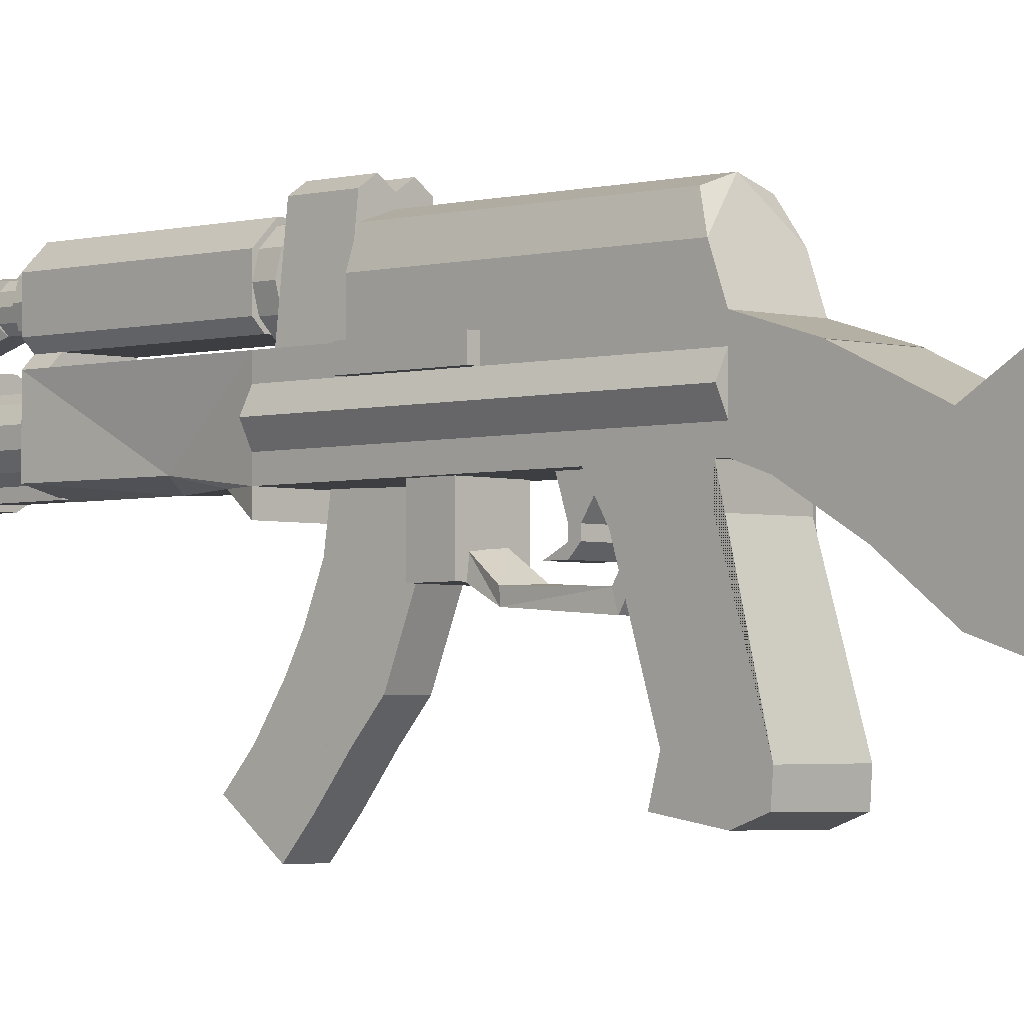
<metadata>
{"format":"obj","ext":"obj","renderer":"f3d","projection":"perspective","resolution":1024,"background":"white","views":[{"elev":-3.0,"azim":135.0,"up":"+Y"}]}
</metadata>
<code>
v 0.04292 -0.0256 -0.009804
v 0.04292 -0.0056 -0.009804
v 0.04292 -0.0056 -0.3898
v 0.04292 -0.0256 -0.3898
v -0.03708 -0.0256 -0.009804
v -0.03708 -0.0256 -0.3898
v -0.03708 -0.0056 -0.3898
v -0.03708 -0.0056 -0.009804
v -0.03708 0.0344 -0.009804
v -0.03708 0.0544 -0.009804
v 0.04292 0.0544 -0.009804
v 0.04292 0.0344 -0.009804
v 0.05292 0.0144 -0.009804
v 0.05292 0.0144 -0.3898
v 0.04292 0.0344 -0.3898
v 0.04292 0.0544 -0.3898
v -0.03708 0.0544 -0.3898
v -0.03708 0.0344 -0.3898
v -0.03708 0.0544 -0.1036
v -0.03708 0.0544 -0.1909
v 0.04292 0.0544 -0.1998
v 0.04292 0.0544 -0.09032
v -0.04708 0.0144 -0.3998
v -0.03708 0.0344 -0.1909
v -0.03708 0.0344 -0.1037
v -0.03708 0.0344 -0.1014
v -0.04708 0.0144 -0.1021
v 0.04292 0.0344 -0.0904
v 0.04292 0.0344 -0.1998
v -0.04708 0.0144 -0.0198
v -0.02508 0.0284 -0.009804
v -0.02508 0.0284 -0.1014
v -0.03508 0.0084 -0.0198
v -0.03508 0.0084 -0.1021
v 0.05292 0.0544 -0.1998
v 0.05292 0.0544 -0.09032
v 0.05292 0.0344 -0.1998
v 0.05292 0.0344 -0.0904
v 0.04292 -0.0156 0.2002
v 0.002918 -0.0256 0.0952
v 0.002918 -0.0256 0.2002
v 0.04292 0.0544 0.2002
v -0.03708 0.0544 0.2002
v -0.02708 0.0644 0.2002
v 0.03292 0.0644 0.2002
v 0.03292 -0.0156 0.0752
v -0.03708 -0.0156 0.2002
v -0.03708 -0.0156 0.0952
v -0.03708 -0.0256 0.0427
v -0.03708 -0.0256 -0.009804
v -0.03708 0.0544 -0.009804
v -0.03708 0.0544 0.0427
v -0.03708 0.0544 0.0952
v -0.03708 0.0544 0.1477
v -0.03708 0.0544 0.1739
v 0.04292 -0.0256 -0.009804
v 0.04292 0.0544 -0.009804
v 0.03292 -0.0256 0.0227
v 0.04292 -0.0456 -0.009804
v -0.03708 -0.0456 -0.009804
v 0.04292 0.0544 0.0427
v 0.04292 0.0544 0.0952
v 0.04292 0.0544 0.1477
v 0.04292 0.0544 0.1739
v -0.02708 0.0644 0.1739
v 0.03292 0.0644 0.1739
v 0.01233 0.04954 0.2066
v -0.006499 0.04954 0.2066
v -0.006499 0.04954 0.1938
v 0.01233 0.04954 0.1938
v -0.02281 0.04013 0.2066
v -0.02281 0.04013 0.1938
v -0.03222 0.02382 0.2066
v -0.03222 0.02382 0.1938
v -0.03222 0.004984 0.2066
v -0.03222 0.004984 0.1938
v -0.02281 -0.01133 0.2066
v -0.02281 -0.01133 0.1938
v -0.006498 -0.02074 0.2066
v -0.006498 -0.02074 0.1938
v 0.01233 -0.02074 0.2066
v 0.01233 -0.02074 0.1938
v 0.02864 -0.01133 0.2066
v 0.02864 -0.01133 0.1938
v 0.03806 0.004984 0.2066
v 0.03806 0.004984 0.1938
v 0.03806 0.02382 0.2066
v 0.03806 0.02382 0.1938
v 0.02864 0.04013 0.2066
v 0.02864 0.04013 0.1938
v 0.02413 0.03561 0.2666
v 0.01068 0.04338 0.2666
v 0.01068 0.04338 0.2066
v 0.02413 0.03561 0.2066
v -0.004847 0.04338 0.2666
v -0.004847 0.04338 0.2066
v -0.0183 0.03561 0.2666
v -0.0183 0.03561 0.2066
v -0.02606 0.02216 0.2666
v -0.02606 0.02216 0.2066
v -0.02606 0.006635 0.2666
v -0.02606 0.006636 0.2066
v -0.0183 -0.006813 0.2666
v -0.0183 -0.006813 0.2066
v -0.004847 -0.01458 0.2666
v -0.004847 -0.01458 0.2066
v 0.01068 -0.01458 0.2666
v 0.01068 -0.01458 0.2066
v 0.02413 -0.006813 0.2666
v 0.02413 -0.006813 0.2066
v 0.0319 0.006636 0.2666
v 0.0319 0.006636 0.2066
v 0.0319 0.02216 0.2666
v 0.0319 0.02216 0.2066
v 0.04292 -0.2156 -0.4198
v 0.04292 -0.1905 -0.4219
v -0.03708 -0.1894 -0.4215
v -0.03708 -0.2156 -0.4198
v -0.03708 -0.2156 -0.3298
v -0.03708 -0.1846 -0.34
v 0.04292 -0.1819 -0.3391
v 0.04292 -0.2256 -0.3898
v 0.04292 -0.2156 -0.3298
v 0.04292 -0.06108 -0.301
v 0.04292 -0.0256 -0.2798
v 0.04292 -0.0256 -0.3798
v 0.04292 -0.05465 -0.379
v -0.03708 -0.05407 -0.3788
v -0.03708 -0.0256 -0.3798
v -0.03708 -0.0256 -0.2798
v -0.03708 -0.05973 -0.3006
v -0.03708 -0.2256 -0.3898
v 0.009822 -0.1086 -0.1042
v 0.009016 -0.06888 -0.1199
v -0.03092 -0.06882 -0.1177
v -0.03012 -0.1086 -0.102
v 0.01421 -0.1072 -0.02431
v -0.02573 -0.1071 -0.02212
v -0.02654 -0.06741 -0.0378
v 0.0134 -0.06747 -0.03999
v 0.01314 -0.02756 -0.04569
v 0.008757 -0.02897 -0.1256
v -0.03118 -0.02892 -0.1234
v -0.0268 -0.02751 -0.0435
v 0.04292 -0.0356 -0.4198
v 0.04292 0.0344 -0.4598
v -0.03708 0.0344 -0.4598
v -0.03708 -0.0356 -0.4198
v 0.04292 -0.0256 -0.3898
v -0.03708 -0.0256 -0.3898
v -0.03708 0.0544 -0.3898
v 0.04292 0.0544 -0.3898
v 0.04292 -0.07502 -0.4894
v 0.04292 -0.005562 -0.5491
v -0.03708 -0.005562 -0.5491
v -0.03708 -0.07502 -0.4894
v 0.04292 -0.03533 -0.42
v -0.03708 -0.03533 -0.42
v -0.03708 0.03413 -0.4596
v 0.04292 0.03413 -0.4596
v 0.04292 0.0544 -0.3898
v 0.04292 0.0944 -0.3748
v 0.002918 0.1344 -0.3598
v -0.03708 0.0944 -0.3748
v -0.03708 0.0544 -0.3898
v 0.04292 0.0544 -0.0898
v -0.03708 0.0544 -0.0898
v -0.03708 0.0944 -0.0898
v -0.02708 0.1244 -0.0898
v 0.002918 0.1344 -0.0898
v 0.03292 0.1244 -0.0898
v 0.04292 0.0944 -0.0898
v 0.03292 0.1244 -0.3598
v -0.02708 0.1244 -0.3598
v -0.02708 0.0644 -0.009804
v 0.03292 0.0644 -0.009804
v 0.04292 0.0744 -0.009804
v 0.04292 0.0944 -0.009804
v 0.04292 0.1144 -0.009804
v 0.03292 0.1244 -0.009804
v 0.02292 0.1344 -0.009804
v 0.002918 0.1344 -0.009804
v -0.01708 0.1344 -0.009804
v -0.02708 0.1244 -0.009804
v -0.03708 0.1144 -0.009804
v -0.03708 0.0944 -0.009804
v -0.03708 0.0744 -0.009804
v -0.02708 0.0644 0.2002
v -0.03708 0.0744 0.2002
v -0.03708 0.0944 0.2002
v -0.03708 0.1144 0.2002
v -0.02708 0.1244 0.2002
v -0.01708 0.1344 0.2002
v 0.002917 0.1344 0.2002
v 0.02292 0.1344 0.2002
v 0.03292 0.1244 0.2002
v 0.04292 0.1144 0.2002
v 0.04292 0.0944 0.2002
v 0.04292 0.0744 0.2002
v 0.03292 0.0644 0.2002
v 0.01292 0.1142 0.2492
v 0.002918 0.1169 0.2492
v 0.002918 0.1169 0.2092
v 0.01292 0.1142 0.2092
v -0.007082 0.1142 0.2492
v -0.007082 0.1142 0.2092
v -0.0144 0.1069 0.2492
v -0.0144 0.1069 0.2092
v -0.01708 0.0969 0.2492
v -0.01708 0.0969 0.2092
v -0.0144 0.0869 0.2492
v -0.0144 0.0869 0.2092
v -0.007083 0.07958 0.2492
v -0.007083 0.07958 0.2092
v 0.002917 0.0769 0.2492
v 0.002917 0.0769 0.2092
v 0.01292 0.07958 0.2492
v 0.01292 0.07958 0.2092
v 0.02024 0.0869 0.2492
v 0.02024 0.0869 0.2092
v 0.02292 0.0969 0.2492
v 0.02292 0.0969 0.2092
v 0.02024 0.1069 0.2492
v 0.02024 0.1069 0.2092
v 0.04292 0.0544 -0.0898
v 0.03292 0.1444 -0.0898
v 0.01792 0.1544 -0.0898
v 0.002918 0.1444 -0.0898
v -0.01208 0.1544 -0.0898
v -0.02708 0.1444 -0.0898
v -0.03708 0.0544 -0.0898
v 0.04292 0.0544 -0.02976
v -0.03708 0.0544 -0.02976
v -0.02708 0.1444 -0.02976
v -0.01208 0.1544 -0.02976
v 0.002918 0.1444 -0.02976
v 0.01792 0.1544 -0.02976
v 0.03292 0.1444 -0.02976
v 0.04292 -0.1228 -0.5539
v 0.04292 0.0279 -0.606
v -0.03708 0.0279 -0.606
v -0.03708 -0.1228 -0.5539
v 0.04292 -0.07502 -0.4894
v -0.03708 -0.07502 -0.4894
v -0.03708 -0.005562 -0.5491
v 0.04292 -0.005562 -0.5491
v 0.04292 -0.2252 -0.8655
v 0.04292 -0.04299 -0.9099
v 0.04292 -0.05218 -0.9476
v 0.04292 -0.2344 -0.9033
v 0.04292 -0.1228 -0.5539
v -0.03708 -0.1228 -0.5539
v 0.04292 0.0279 -0.606
v -0.03708 -0.04299 -0.9099
v -0.03708 0.0279 -0.606
v -0.03708 -0.2252 -0.8655
v -0.03708 -0.05218 -0.9476
v -0.03708 -0.2344 -0.9033
v 0.02292 -0.0656 -0.2598
v 0.02292 -0.0556 -0.2598
v -0.01708 -0.0556 -0.2598
v -0.01708 -0.0656 -0.2598
v 0.02292 -0.0656 -0.2498
v -0.01708 -0.0656 -0.2498
v -0.01708 -0.0556 -0.2498
v 0.02292 -0.0556 -0.2498
v 0.02292 -0.0256 -0.2398
v 0.02292 -0.0256 -0.2798
v -0.01708 -0.0256 -0.2798
v -0.01708 -0.0256 -0.2398
v -0.01708 -0.0756 -0.2498
v 0.02292 -0.0756 -0.2498
v -0.01708 -0.0756 -0.2298
v 0.02292 -0.0756 -0.2298
v -0.01014 -0.09822 -0.1996
v 0.02651 -0.1007 -0.1995
v 0.02791 -0.0887 -0.2004
v -0.008479 -0.06563 -0.1712
v 0.02112 -0.06724 -0.168
v -0.01001 -0.08229 -0.1722
v 0.02349 -0.08554 -0.1686
v -0.01044 -0.08682 -0.2018
v 0.01199 -0.1779 -0.06301
v 0.01063 -0.1483 -0.0885
v -0.02931 -0.1483 -0.08631
v -0.02795 -0.1778 -0.06082
v 0.01637 -0.1765 0.01686
v -0.02357 -0.1764 0.01905
v -0.02492 -0.1369 -0.006615
v 0.01502 -0.1369 -0.008807
v 0.01421 -0.1072 -0.02431
v 0.009822 -0.1086 -0.1042
v -0.03012 -0.1086 -0.102
v -0.02573 -0.1071 -0.02212
v 0.01497 -0.2469 -0.006862
v 0.01362 -0.2174 -0.03235
v -0.02632 -0.2173 -0.03016
v -0.02497 -0.2469 -0.00467
v 0.01773 -0.206 0.04235
v 0.01637 -0.1765 0.01686
v -0.02357 -0.1764 0.01905
v -0.02221 -0.206 0.04454
v 0.01199 -0.1779 -0.06301
v -0.02795 -0.1778 -0.06082
v 0.02292 -0.07861 -0.3065
v 0.02292 -0.06262 -0.3015
v -0.01708 -0.06262 -0.3015
v -0.01708 -0.07861 -0.3065
v 0.02292 -0.1074 -0.2886
v -0.01708 -0.1074 -0.2886
v -0.01708 -0.09145 -0.2835
v 0.02292 -0.09145 -0.2835
v -0.01708 -0.1074 -0.2886
v 0.02292 -0.1074 -0.2886
v 0.02292 -0.09145 -0.2835
v 0.02791 -0.0887 -0.2004
v 0.02651 -0.1007 -0.1995
v -0.01014 -0.09822 -0.1996
v -0.01708 -0.09145 -0.2835
v -0.01044 -0.08682 -0.2018
v 0.04292 0.0944 -0.009804
v 0.03756 0.1144 -0.009804
v 0.03756 0.1144 -0.0298
v 0.04292 0.0944 -0.0298
v 0.02292 0.129 -0.009804
v 0.02292 0.129 -0.0298
v 0.002918 0.1344 -0.009804
v 0.002918 0.1344 -0.0298
v -0.01708 0.129 -0.009804
v -0.01708 0.129 -0.0298
v -0.03172 0.1144 -0.009804
v -0.03172 0.1144 -0.0298
v -0.03708 0.0944 -0.009804
v -0.03708 0.0944 -0.0298
v -0.03172 0.0744 -0.009804
v -0.03172 0.0744 -0.0298
v -0.01708 0.05976 -0.009804
v -0.01708 0.05976 -0.0298
v 0.002918 0.0544 -0.009804
v 0.002918 0.0544 -0.0298
v 0.02292 0.05976 -0.009804
v 0.02292 0.05976 -0.0298
v 0.03756 0.0744 -0.009804
v 0.03756 0.0744 -0.0298
v 0.03292 -0.0856 -0.1698
v 0.03292 -0.0256 -0.1698
v -0.02708 -0.0256 -0.1698
v -0.02708 -0.0856 -0.1698
v 0.03292 -0.0856 -0.1298
v -0.02708 -0.0856 -0.1298
v -0.02708 -0.0256 -0.1298
v 0.03292 -0.0256 -0.1298
v 0.02004 0.1266 0.216
v 0.002918 0.1311 0.216
v 0.002918 0.1311 0.2002
v 0.02004 0.1266 0.2002
v -0.01421 0.1266 0.216
v -0.01421 0.1266 0.2002
v -0.02674 0.114 0.216
v -0.02674 0.114 0.2002
v -0.03133 0.0969 0.216
v -0.03133 0.0969 0.2002
v -0.02674 0.07978 0.216
v -0.02674 0.07978 0.2002
v -0.01421 0.06724 0.216
v -0.01421 0.06724 0.2002
v 0.002917 0.06265 0.216
v 0.002917 0.06265 0.2002
v 0.02004 0.06724 0.216
v 0.02004 0.06724 0.2002
v 0.03258 0.07977 0.216
v 0.03258 0.07977 0.2002
v 0.03717 0.0969 0.216
v 0.03717 0.0969 0.2002
v 0.03258 0.114 0.216
v 0.03258 0.114 0.2002
v 0.04638 0.002753 0.3566
v 0.04638 0.02605 0.3566
v 0.04638 0.02605 0.2666
v 0.04638 0.002753 0.2666
v 0.03474 0.04622 0.3566
v 0.03474 0.04622 0.2666
v 0.01456 0.05787 0.3566
v 0.01456 0.05787 0.2666
v -0.00873 0.05787 0.3566
v -0.00873 0.05787 0.2666
v -0.0289 0.04622 0.3566
v -0.0289 0.04622 0.2666
v -0.04055 0.02605 0.3566
v -0.04055 0.02605 0.2666
v -0.04055 0.002753 0.3566
v -0.04055 0.002753 0.2666
v -0.0289 -0.01742 0.3566
v -0.0289 -0.01742 0.2666
v -0.00873 -0.02907 0.3566
v -0.008729 -0.02907 0.2666
v 0.01456 -0.02907 0.3566
v 0.01456 -0.02907 0.2666
v 0.03474 -0.01742 0.3566
v 0.03474 -0.01742 0.2666
v -0.007083 0.07958 0.2492
v -0.007082 0.1142 0.2492
v -0.02208 0.1179 0.2916
v 0.02792 0.1179 0.2916
v 0.01292 0.1142 0.2492
v 0.01292 0.07958 0.2492
v -0.00873 0.05787 0.3266
v 0.01456 0.05787 0.3266
v 0.002917 0.1179 0.2916
v 0.002918 0.1169 0.2492
v -0.00226 0.03372 0.6166
v -0.01123 0.02854 0.6166
v -0.01123 0.02854 0.3566
v -0.002259 0.03372 0.3566
v -0.0164 0.01957 0.6166
v -0.0164 0.01958 0.3566
v -0.0164 0.009222 0.6166
v -0.0164 0.009223 0.3566
v -0.01123 0.0002558 0.6166
v -0.01122 0.0002573 0.3566
v -0.002259 -0.004921 0.6166
v -0.002259 -0.004919 0.3566
v 0.008093 -0.00492 0.6166
v 0.008094 -0.004919 0.3566
v 0.01706 0.0002561 0.6166
v 0.01706 0.0002574 0.3566
v 0.02224 0.009222 0.6166
v 0.02224 0.009223 0.3566
v 0.02224 0.01957 0.6166
v 0.02224 0.01958 0.3566
v 0.01706 0.02854 0.6166
v 0.01706 0.02854 0.3566
v 0.008093 0.03372 0.6166
v 0.008093 0.03372 0.3566
v -0.006142 0.04821 0.5916
v -0.02708 0.04821 0.5266
v -0.006142 0.04821 0.5216
v -0.03089 0.02346 0.5916
v -0.03089 0.02346 0.5216
v -0.03089 0.005339 0.5916
v -0.03089 0.00534 0.5216
v -0.02183 -0.01035 0.5916
v -0.02183 -0.01035 0.5216
v -0.006142 -0.01941 0.5916
v 0.01198 -0.01941 0.5916
v 0.01292 -0.02458 0.5266
v 0.02767 -0.01035 0.5916
v 0.02767 -0.01035 0.5216
v 0.03672 0.00534 0.5916
v 0.03672 0.00534 0.5216
v 0.03672 0.02346 0.5916
v 0.03672 0.02346 0.5216
v 0.03292 0.04821 0.5266
v 0.01198 0.04821 0.5916
v 0.01198 0.04821 0.5216
v -0.007083 -0.02458 0.5266
v -0.02708 0.04821 0.5866
v 0.03292 0.04821 0.5866
v 0.01292 0.04821 0.5266
v 0.01292 0.1082 0.5466
v -0.007084 0.1082 0.5466
v -0.007083 0.04821 0.5266
v 0.01292 0.04821 0.5366
v -0.007083 0.04821 0.5366
v -0.007084 0.1082 0.5566
v 0.01292 0.1082 0.5566
v 0.01292 0.1082 0.5466
v 0.01292 0.1482 0.5666
v 0.007916 0.1482 0.5666
v -0.002084 0.1482 0.5666
v -0.007084 0.1482 0.5666
v -0.007084 0.1082 0.5466
v 0.01292 0.1082 0.5866
v -0.007084 0.1082 0.5866
v -0.007084 0.1482 0.5866
v -0.002084 0.1482 0.5866
v 0.002916 0.1582 0.5866
v 0.007916 0.1482 0.5866
v 0.01292 0.1482 0.5866
v 0.002916 0.1582 0.5666
v 0.01292 -0.02458 0.5266
v 0.01292 -0.01458 0.5266
v 0.01292 -0.01458 0.1966
v 0.01292 -0.02458 0.1966
v -0.007083 -0.02458 0.5266
v -0.007083 -0.02458 0.1966
v -0.007083 -0.01458 0.1966
v -0.007083 -0.01458 0.5266
v 0.01292 0.04821 0.5766
v 0.01292 0.1082 0.5766
v -0.007084 0.1082 0.5766
v -0.007083 0.04821 0.5766
v 0.01292 0.04821 0.5866
v -0.007083 0.04821 0.5866
v -0.007084 0.1082 0.5866
v 0.01292 0.1082 0.5866
v -0.02708 0.0444 -0.1198
v -0.02708 0.0544 -0.1198
v -0.08708 0.0544 -0.1198
v -0.08708 0.0444 -0.1198
v -0.02708 0.0444 -0.1098
v -0.08708 0.0444 -0.1098
v -0.08708 0.0544 -0.1098
v -0.02708 0.0544 -0.1098
o group1579673959
g mesh1579673959
f 262 261 260 259
f 266 265 264 263
f 260 268 267 266 263 259
f 264 265 270 269 261 262
f 272 271 262 259
f 269 270 267 268
f 266 267 270 265
f 261 269 268 260
f 271 273 264 262
f 273 274 263 264
f 274 272 259 263
f 274 273 271 272
o group624085523
g mesh624085523
f 500 499 498 497
f 504 503 502 501
f 498 504 501 497
f 502 503 499 500
f 501 502 500 497
f 499 503 504 498
o group767204699
g mesh767204699
f 4 3 2 1
f 8 7 6 5
f 2 13 12 11 10 9 8 5 1
f 6 7 18 17 16 15 14 3 4
f 5 6 4 1
f 22 21 16 17 20 19 10 11
f 27 26 25 24 18 23
f 14 15 29 28 12 13
f 28 22 11 12
f 3 14 13 2
f 8 30 27 23 7
f 24 20 17 18
f 9 30 8
f 7 23 18
f 29 15 16 21
f 25 26 9 10 19
f 148 147 146 145
f 152 151 150 149
f 146 152 149 145
f 150 151 147 148
f 149 150 148 145
f 147 151 152 146
f 165 164 163 162 161
f 172 171 170 169 168 167 166
f 162 172 166 161
f 167 168 164 165
f 166 167 165 161
f 163 170 171 173
f 163 174 169 170
f 168 169 174 164
f 162 173 171 172
f 164 174 163
f 163 173 162
f 380 379 378 377
f 379 382 381 378
f 382 384 383 381
f 384 386 385 383
f 386 388 387 385
f 388 390 389 387
f 390 392 391 389
f 392 394 393 391
f 394 396 395 393
f 396 398 397 395
f 398 400 399 397
f 400 380 377 399
f 377 378 381 383 385 387 389 391 393 395 397 399
f 400 398 396 394 392 390 388 386 384 382 379 380
f 437 436 435
f 436 439 438
f 439 441 440 438
f 441 443 442 440
f 443 444 442
f 446 445 444
f 448 447 445
f 448 450 449 447
f 450 452 451 449
f 452 453 451
f 453 455 454
f 455 437 435 454
f 435 438 440 442 444 445 447 449 451 454
f 455 452 450 448 443 441 439 437
f 443 456 444
f 444 456 446
f 446 456 443
f 445 446 448
f 448 446 443
f 436 457 435
f 438 457 436
f 435 457 438
f 439 436 437
f 453 458 451
f 454 458 453
f 451 458 454
f 455 453 452
f 484 483 482 481
f 488 487 486 485
f 482 488 485 481
f 486 487 483 484
f 485 486 484 481
f 483 487 488 482
f 32 31 9 26
f 31 33 30 9
f 33 34 27 30
f 34 32 26 27
f 231 230 229 228 227 226 225
f 238 237 236 235 234 233 232
f 227 237 238 226
f 228 229 235 236
f 229 230 234 235
f 227 228 236 237
f 250 249 248 247
f 249 257 254 248
f 257 258 256 254
f 258 250 247 256
f 258 257 249 250
f 411 412 415 417 419 421 423 425 427 429 431 433
f 480 470 476 477
f 469 480 477 478
f 470 480 469
f 34 33 31 32
f 36 35 21 22
f 35 37 29 21
f 37 38 28 29
f 38 36 22 28
f 38 37 35 36
f 24 25 19 20
f 70 69 68 67
f 69 72 71 68
f 72 74 73 71
f 74 76 75 73
f 76 78 77 75
f 78 80 79 77
f 80 82 81 79
f 82 84 83 81
f 84 86 85 83
f 86 88 87 85
f 88 90 89 87
f 90 70 67 89
f 67 68 71 73 75 77 79 81 83 85 87 89
f 90 88 86 84 82 80 78 76 74 72 69 70
f 94 93 92 91
f 93 96 95 92
f 96 98 97 95
f 98 100 99 97
f 100 102 101 99
f 102 104 103 101
f 104 106 105 103
f 106 108 107 105
f 108 110 109 107
f 110 112 111 109
f 112 114 113 111
f 114 94 91 113
f 91 92 95 97 99 101 103 105 107 109 111 113
f 114 112 110 108 106 104 102 100 98 96 93 94
f 204 203 202 201
f 203 206 205 202
f 206 208 207 205
f 208 210 209 207
f 210 212 211 209
f 212 214 213 211
f 214 216 215 213
f 216 218 217 215
f 218 220 219 217
f 220 222 221 219
f 222 224 223 221
f 224 204 201 223
f 201 202 205 207 209 211 213 215 217 219 221 223
f 224 222 220 218 216 214 212 210 208 206 203 204
f 226 238 232 225
f 233 234 230 231
f 232 233 231 225
f 277 276 275
f 280 279 278
f 275 280 278
f 279 281 276
f 278 279 277
f 276 281 280
f 275 282 277
f 278 282 275
f 277 282 278
f 280 275 276
f 276 277 279
f 280 281 279
f 308 307 306 305
f 312 311 310 309
f 306 312 309 305
f 310 311 307 308
f 309 310 308 305
f 307 311 312 306
f 315 314 313
f 318 317 316
f 313 318 319
f 317 314 315
f 320 316 315
f 314 317 318
f 313 319 315
f 315 319 320
f 318 313 314
f 318 320 319
f 316 320 318
f 315 316 317
f 324 323 322 321
f 323 326 325 322
f 326 328 327 325
f 328 330 329 327
f 330 332 331 329
f 332 334 333 331
f 334 336 335 333
f 336 338 337 335
f 338 340 339 337
f 340 342 341 339
f 342 344 343 341
f 344 324 321 343
f 321 322 325 327 329 331 333 335 337 339 341 343
f 344 342 340 338 336 334 332 330 328 326 323 324
f 348 347 346 345
f 352 351 350 349
f 346 352 349 345
f 350 351 347 348
f 349 350 348 345
f 347 351 352 346
f 356 355 354 353
f 355 358 357 354
f 358 360 359 357
f 360 362 361 359
f 362 364 363 361
f 364 366 365 363
f 366 368 367 365
f 368 370 369 367
f 370 372 371 369
f 372 374 373 371
f 374 376 375 373
f 376 356 353 375
f 353 354 357 359 361 363 365 367 369 371 373 375
f 376 374 372 370 368 366 364 362 360 358 355 356
f 403 402 401
f 406 405 404
f 406 408 407
f 409 402 403
f 404 409 403 407
f 409 410 402
f 404 408 406
f 407 408 404
f 401 407 403
f 409 404 405
f 405 410 409
f 406 401 402
f 410 405 406
f 402 410 406
f 407 401 406
f 414 413 412 411
f 413 416 415 412
f 416 418 417 415
f 418 420 419 417
f 420 422 421 419
f 422 424 423 421
f 424 426 425 423
f 426 428 427 425
f 428 430 429 427
f 430 432 431 429
f 432 434 433 431
f 434 414 411 433
f 434 432 430 428 426 424 422 420 418 416 413 414
f 462 461 460 459
f 466 465 464 463
f 460 466 463 459
f 464 465 461 462
f 463 464 462 459
f 461 465 466 460
f 472 471 470 469 468 467
f 479 478 477 476 475 474 473
f 468 479 473 467
f 474 475 471 472
f 473 474 472 467
f 469 478 479 468
f 470 471 475 476
f 492 491 490 489
f 496 495 494 493
f 490 496 493 489
f 494 495 491 492
f 493 494 492 489
f 491 495 496 490
f 41 40 39
f 45 44 43 42
f 40 46 39
f 43 55 54 53 52 51 50 49 48 47
f 42 43 47 41 39
f 50 51 57 56
f 40 49 58
f 59 56 58
f 59 60 50 56
f 60 49 50
f 49 60 59
f 62 61 52 53
f 61 57 51 52
f 63 62 53 54
f 64 63 54 55
f 44 65 55 43
f 65 66 64 55
f 66 45 42 64
f 66 65 44 45
f 41 47 48 40
f 40 48 49
f 58 46 40
f 42 39 46
f 64 42 46
f 63 64 46
f 62 63 46
f 61 62 46
f 57 61 46
f 56 57 46
f 58 56 46
f 59 58 49
f 118 117 116 115
f 121 120 119
f 116 127 126 125 124 121 123 122 115
f 132 119 120 131 130 129 128 117 118
f 122 132 118 115
f 129 130 125 126
f 122 123 119 132
f 121 124 131 120
f 119 123 121
f 124 125 130 131
f 128 129 126 127
f 117 128 127 116
f 156 155 154 153
f 160 159 158 157
f 154 160 157 153
f 158 159 155 156
f 157 158 156 153
f 155 159 160 154
f 187 186 185 184 183 182 181 180 179 178 177 176 175
f 200 199 198 197 196 195 194 193 192 191 190 189 188
f 176 200 188 175
f 192 193 183 184
f 188 189 187 175
f 177 199 200 176
f 194 195 181 182
f 193 194 182 183
f 195 196 180 181
f 190 191 185 186
f 191 192 184 185
f 189 190 186 187
f 178 179 197 198
f 179 180 196 197
f 177 178 198 199
f 242 241 240 239
f 246 245 244 243
f 240 246 243 239
f 244 245 241 242
f 244 242 239
f 241 246 240
f 241 245 246
f 239 243 244
f 253 252 251
f 248 253 251
f 252 255 254
f 251 256 247
f 254 253 248
f 254 255 253
f 251 252 256
f 253 255 252
f 251 247 248
f 254 256 252
o group1433166684
g mesh1433166684
f 136 135 134 133
f 140 139 138 137
f 134 142 141 140 137 133
f 138 139 144 143 135 136
f 137 138 136 133
f 143 144 141 142
f 140 141 144 139
f 135 143 142 134
f 286 285 284 283
f 290 289 288 287
f 284 292 291 290 287 283
f 288 289 294 293 285 286
f 287 288 286 283
f 293 294 291 292
f 290 291 294 289
f 285 293 292 284
f 298 297 296 295
f 296 300 299 295
f 302 301 297 298
f 299 302 298 295
f 304 301 300 303
f 299 300 302
f 297 303 296
f 297 304 303
f 300 301 302
f 296 303 300
f 301 304 297

</code>
